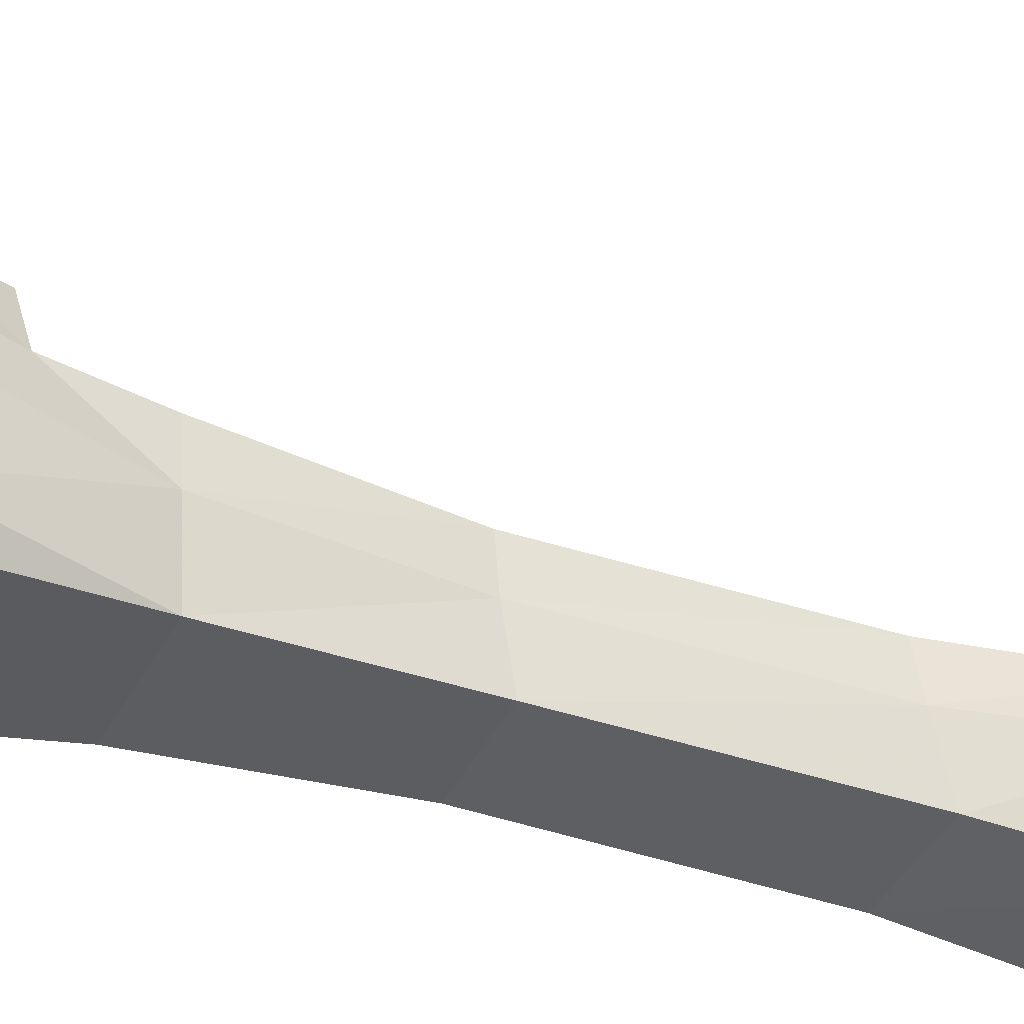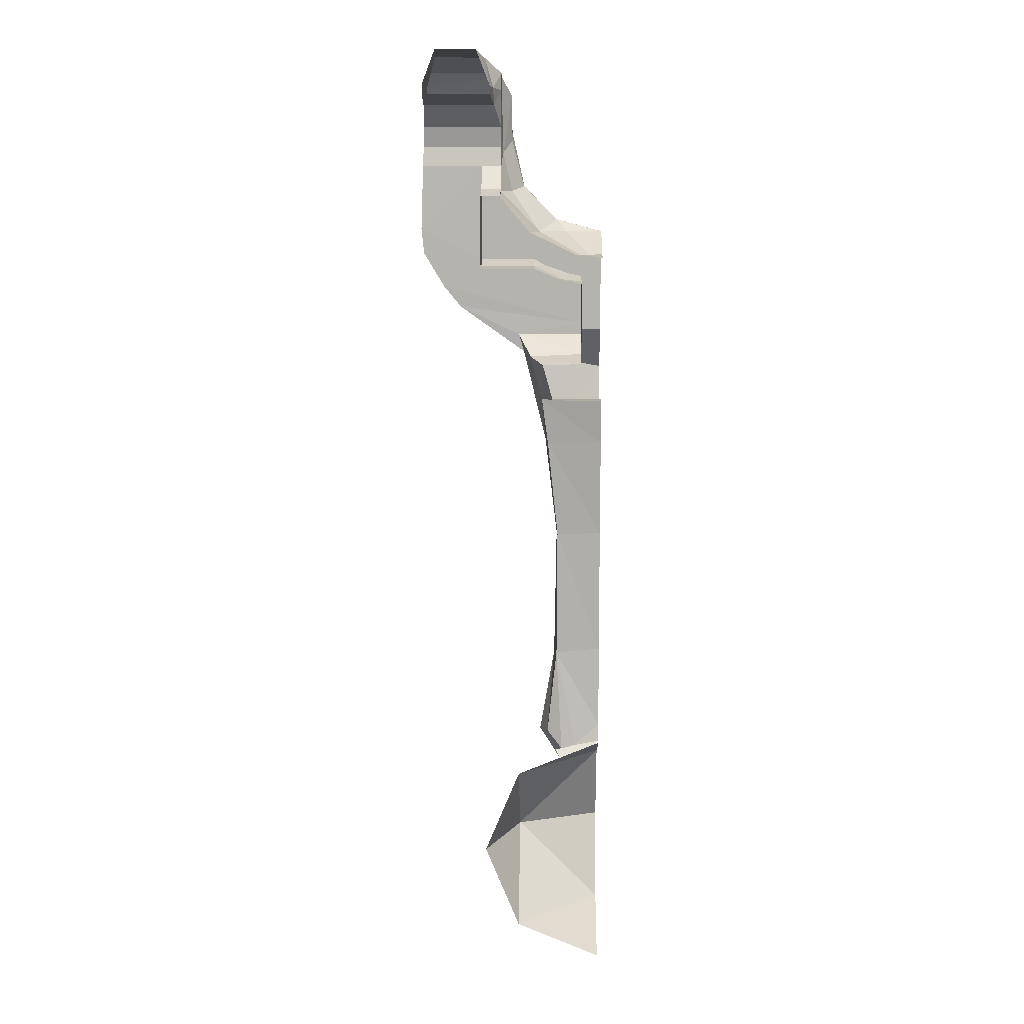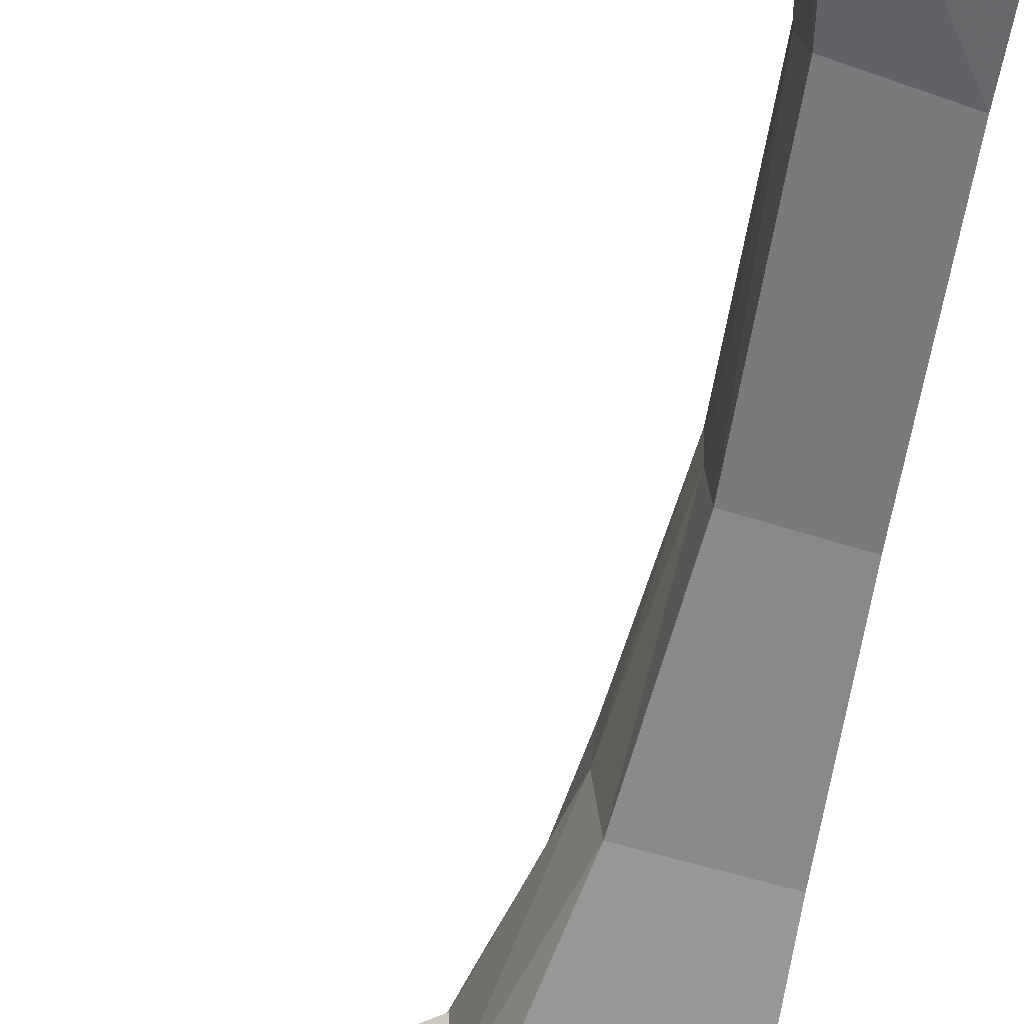
<metadata>
{"format":"obj","ext":"obj","renderer":"f3d","projection":"perspective","resolution":1024,"background":"white","views":[{"elev":-32.4,"azim":63.7,"up":"+Y"},{"elev":9.9,"azim":-178.6,"up":"+Z"},{"elev":-58.6,"azim":169.9,"up":"+Y"}]}
</metadata>
<code>
v 0.467 -0.4623 0.9487
v 0 -0.6168 0.7238
v 0.3874 -0.5547 0.7978
v 0.467 -0.4623 0.9487
v 0 -0.4623 0.9487
v 0 -0.6168 0.7238
v 0 0 0.5858
v 0.2686 0 0.5903
v 0 -0.08735 0.5858
v 0.2497 -0.2773 -1.488
v 0.3332 -0.2824 -1.357
v 0.3039 -0.5162 -1.433
v 0.3874 -0.5547 0.7978
v 0.433 -0.4621 0.8423
v 0.467 -0.4623 0.9487
v 0.433 -0.4621 0.8423
v 0.308 -0.2933 0.3386
v 0.4297 -0.2381 0.839
v 0.433 -0.4621 0.8423
v 0.2928 -0.4929 0.3261
v 0.308 -0.2933 0.3386
v 0.433 -0.4621 0.8423
v 0.3874 -0.5547 0.7978
v 0.2928 -0.4929 0.3261
v 0.2431 -0.2919 -0.1961
v 0.2928 -0.4929 0.3261
v 0.2385 -0.4556 -0.2267
v 0.2431 -0.2919 -0.1961
v 0.308 -0.2933 0.3386
v 0.2928 -0.4929 0.3261
v 0.2541 -0.2929 -0.8988
v 0.2385 -0.4556 -0.2267
v 0.244 -0.4603 -0.9545
v 0.2541 -0.2929 -0.8988
v 0.2431 -0.2919 -0.1961
v 0.2385 -0.4556 -0.2267
v 0.3332 -0.2824 -1.357
v 0.244 -0.4603 -0.9545
v 0.3039 -0.5162 -1.433
v 0.3332 -0.2824 -1.357
v 0.2541 -0.2929 -0.8988
v 0.244 -0.4603 -0.9545
v 0.2906 -0.1512 -1.333
v 0.2101 -0.1157 -1.431
v 0.2412 -0.171 -0.8794
v 0 -0.1187 -1.287
v 0 -0.1461 -0.8462
v 0.2412 -0.171 -0.8794
v 0.2383 -0.173 -0.1892
v 0.2412 -0.171 -0.8794
v 0 -0.1461 -0.8462
v 0 -0.1447 -0.1771
v 0.2946 -0.1557 0.3359
v 0.2383 -0.173 -0.1892
v 0 -0.1447 -0.1771
v 0 -0.112 0.3405
v 0.2946 -0.1557 0.3359
v 0 -0.1447 -0.1771
v 0 -0.112 0.3405
v 0 -0.08735 0.5858
v 0.3288 -0.1426 0.584
v 0.2946 -0.1557 0.3359
v 0 -0.112 0.3405
v 0.3288 -0.1426 0.584
v 0.4297 -0.2381 0.839
v 0.7829 -0.2394 1.088
v 0.7929 -0.4619 1.096
v 0.433 -0.4621 0.8423
v 0.875 -0.2375 1.2
v 0.875 -0.4625 1.2
v 0.7829 -0.2394 1.088
v 0.7829 -0.2394 1.088
v 0.875 -0.4625 1.2
v 0.7929 -0.4619 1.096
v 0.1125 -0.1453 0.8317
v 0.392 -0.1272 0.8197
v 0.1125 0 0.7887
v 0.1125 0 0.7887
v 0.392 -0.1272 0.8197
v 0.3229 0 0.7821
v 0.1125 -0.2368 0.9365
v 0.4571 -0.2351 0.934
v 0.1125 -0.1453 0.8317
v 0.1125 -0.1453 0.8317
v 0.4571 -0.2351 0.934
v 0.392 -0.1272 0.8197
v 0.4297 -0.2381 0.839
v 0.4571 -0.2351 0.934
v 0.7829 -0.2394 1.088
v 0.433 -0.4621 0.8423
v 0.7929 -0.4619 1.096
v 0.467 -0.4623 0.9487
v 0.3288 -0.1426 0.584
v 0 -0.08735 0.5858
v 0.2686 0 0.5903
v 0 -0.6168 0.7238
v 0 -0.5475 0.327
v 0.2928 -0.4929 0.3261
v 0.3874 -0.5547 0.7978
v 0 -0.5475 0.327
v 0 -0.5042 -0.2205
v 0.2385 -0.4556 -0.2267
v 0.2928 -0.4929 0.3261
v 0.244 -0.4603 -0.9545
v 0.2385 -0.4556 -0.2267
v 0 -0.5042 -0.2205
v 0 -0.5115 -0.9319
v 0.244 -0.4603 -0.9545
v 0 -0.5115 -0.9319
v 0.3039 -0.5162 -1.433
v 0.3039 -0.5162 -1.433
v 0 -0.5115 -0.9319
v 0 -0.5645 -1.399
v 0 -0.5645 -1.399
v 0 -0.4529 -1.547
v 0.2149 -0.4018 -1.59
v 0.3039 -0.5162 -1.433
v 0.3288 -0.1426 0.584
v 0.3229 0 0.7821
v 0.392 -0.1272 0.8197
v 0.3288 -0.1426 0.584
v 0.2686 0 0.5903
v 0.3229 0 0.7821
v 0.4297 -0.2381 0.839
v 0.392 -0.1272 0.8197
v 0.4571 -0.2351 0.934
v 0.308 -0.2933 0.3386
v 0.3288 -0.1426 0.584
v 0.4297 -0.2381 0.839
v 0.2946 -0.1557 0.3359
v 0.3288 -0.1426 0.584
v 0.308 -0.2933 0.3386
v 0.3288 -0.1426 0.584
v 0.392 -0.1272 0.8197
v 0.4297 -0.2381 0.839
v 0.2383 -0.173 -0.1892
v 0.308 -0.2933 0.3386
v 0.2431 -0.2919 -0.1961
v 0.2383 -0.173 -0.1892
v 0.2946 -0.1557 0.3359
v 0.308 -0.2933 0.3386
v 0.2412 -0.171 -0.8794
v 0.2431 -0.2919 -0.1961
v 0.2541 -0.2929 -0.8988
v 0.2412 -0.171 -0.8794
v 0.2383 -0.173 -0.1892
v 0.2431 -0.2919 -0.1961
v 0.2906 -0.1512 -1.333
v 0.2541 -0.2929 -0.8988
v 0.3332 -0.2824 -1.357
v 0.2906 -0.1512 -1.333
v 0.2412 -0.171 -0.8794
v 0.2541 -0.2929 -0.8988
v 0.3332 -0.2824 -1.357
v 0.2101 -0.1157 -1.431
v 0.2906 -0.1512 -1.333
v 0.3332 -0.2824 -1.357
v 0.2497 -0.2773 -1.488
v 0.2101 -0.1157 -1.431
v 0.2502 -0.4625 1.567
v 0.2502 -0.3955 1.567
v 0 -0.3955 1.5
v 0 -0.4625 1.5
v 0.2502 -0.3955 1.567
v 0.2502 -0.4625 1.567
v 0.4329 -0.4625 1.75
v 0.4329 -0.3955 1.75
v 0.5 -0.4572 2.047
v 0.5 -0.3955 2
v 0.4329 -0.3955 1.75
v 0.4329 -0.4625 1.75
v 0.5 -0.4572 2.047
v 0.4329 -0.3955 1.75
v 0.9818 -0.4569 2.05
v 0.999 -0.4625 1.517
v 0.9879 -0.2483 1.86
v 0.9849 -0.2687 1.962
v 0.999 -0.4625 1.517
v 0.999 -0.2375 1.517
v 0.9879 -0.2483 1.86
v 0.4329 -0.4625 1.75
v 0.875 -0.4625 1.2
v 0.985 -0.4625 1.381
v 0.999 -0.4625 1.517
v 0.4329 -0.4625 1.75
v 0.999 -0.4625 1.517
v 0.9818 -0.4569 2.05
v 0.5 -0.4572 2.047
v 0.999 -0.2375 1.517
v 0.999 -0.4625 1.517
v 0.985 -0.4625 1.381
v 0.985 -0.2375 1.381
v 0.985 -0.2375 1.381
v 0.985 -0.4625 1.381
v 0.875 -0.4625 1.2
v 0.875 -0.2375 1.2
v 0.2365 0 1.249
v 0.2129 -0.07405 1.245
v 0.1125 0 1.221
v 0.2129 -0.07405 1.245
v 0.1509 -0.1202 1.236
v 0.1125 0 1.221
v 0.1509 -0.1202 1.236
v 0.1125 -0.1268 1.231
v 0.1125 0 1.221
v 0.6625 -0.1208 1.317
v 0.6625 0 1.306
v 0.6625 0 1.694
v 0.6625 -0.2375 1.351
v 0.985 -0.2375 1.381
v 0.875 -0.2375 1.2
v 0.6625 -0.2375 1.351
v 0.999 -0.2375 1.517
v 0.999 -0.2375 1.517
v 0.6625 -0.2375 1.351
v 0.6625 -0.2483 1.86
v 0.999 -0.2375 1.517
v 0.6625 -0.2483 1.86
v 0.9879 -0.2483 1.86
v 0.6625 -0.1343 1.73
v 0.6625 -0.2483 1.86
v 0.6625 -0.2375 1.351
v 0.5563 -0.1343 1.73
v 0.5563 -0.2483 1.86
v 0.6625 -0.2483 1.86
v 0.6625 -0.1343 1.73
v 0.9849 -0.2687 1.962
v 0.9879 -0.2483 1.86
v 0.6625 -0.2483 1.86
v 0.5563 -0.2687 1.962
v 0.5563 -0.2483 1.86
v 0.5563 -0.2687 1.962
v 0.6625 -0.2483 1.86
v 0.6625 0 1.694
v 0.6625 -0.1343 1.73
v 0.6625 -0.2375 1.351
v 0.2129 -0.07405 1.245
v 0.3111 -0.2375 1.317
v 0.1835 -0.2375 1.272
v 0.1509 -0.1202 1.236
v 0.2129 -0.07405 1.245
v 0.1835 -0.2375 1.272
v 0.1509 -0.1202 1.236
v 0.1835 -0.2375 1.272
v 0.1125 -0.2375 1.258
v 0.1125 -0.1268 1.231
v 0.9431 -0.2905 2.36
v 0.9723 -0.3653 2.284
v 0.9723 0 2.284
v 0.9148 -0.1524 2.433
v 0.9036 0 2.462
v 0.9148 -0.1524 2.433
v 0.9723 0 2.284
v 0.9723 -0.3653 2.284
v 0.9753 -0.4183 2.197
v 0.9755 -0.1464 2.182
v 0.9723 0 2.284
v 0.9741 0 2.231
v 0.9723 0 2.284
v 0.9755 -0.1464 2.182
v 0.5927 -0.1464 2.182
v 0.61 0 2.231
v 0.9741 0 2.231
v 0.9755 -0.1464 2.182
v 0.9755 -0.1464 2.182
v 0.9753 -0.4183 2.197
v 0.9787 -0.2483 2.065
v 0.9818 -0.4569 2.05
v 0.9787 -0.2483 2.065
v 0.9753 -0.4183 2.197
v 0.5563 -0.2483 2.065
v 0.5927 -0.1464 2.182
v 0.9755 -0.1464 2.182
v 0.9787 -0.2483 2.065
v 0.9753 -0.4183 2.197
v 0.5 -0.4572 2.047
v 0.9818 -0.4569 2.05
v 0.9753 -0.4183 2.197
v 0.5 -0.4244 2.184
v 0.5 -0.4572 2.047
v 0.5 -0.3955 2.24
v 0.9753 -0.4183 2.197
v 0.9723 -0.3653 2.284
v 0.5 -0.3955 2.24
v 0.5 -0.4244 2.184
v 0.9753 -0.4183 2.197
v 0.9723 -0.3653 2.284
v 0.5563 -0.3115 2.342
v 0.5 -0.3955 2.24
v 0.9723 -0.3653 2.284
v 0.9431 -0.2905 2.36
v 0.5563 -0.3115 2.342
v 0.61 0 2.231
v 0.5927 -0.1464 2.182
v 0.5963 -0.1163 2.27
v 0.61 0 2.272
v 0.6845 0 2.462
v 0.6423 -0.1612 2.429
v 0.9148 -0.1524 2.433
v 0.9148 -0.1524 2.433
v 0.9036 0 2.462
v 0.6845 0 2.462
v 0.6423 -0.1612 2.429
v 0.6845 0 2.462
v 0.61 0 2.272
v 0.5963 -0.1163 2.27
v 0.6423 -0.1612 2.429
v 0.61 0 2.272
v 0.5563 0 1.694
v 0.5563 -0.1343 1.73
v 0.6625 -0.1343 1.73
v 0.6625 0 1.694
v 0.5963 -0.1163 2.27
v 0.5927 -0.1464 2.182
v 0.5563 -0.2255 2.263
v 0.5563 -0.2255 2.263
v 0.5927 -0.1464 2.182
v 0.5563 -0.2483 2.065
v 0.5563 -0.2255 2.263
v 0.5563 -0.2483 2.065
v 0.5563 -0.3115 2.342
v 0.5563 -0.2932 2.358
v 0.5473 -0.3116 1.929
v 0.5563 -0.3115 2.342
v 0.5563 -0.2483 2.065
v 0.5473 -0.3116 1.929
v 0.5563 -0.2483 2.065
v 0.5563 -0.2687 1.962
v 0.5473 -0.3116 1.929
v 0.5563 -0.2687 1.962
v 0.5563 -0.2483 1.86
v 0.5473 -0.3116 1.929
v 0.5563 -0.2483 1.86
v 0.5563 -0.1603 1.721
v 0.4973 -0.2872 1.723
v 0.5563 -0.1343 1.73
v 0.5563 -0.1603 1.721
v 0.5563 -0.2483 1.86
v 0.5563 0 1.688
v 0.5563 -0.1603 1.721
v 0.5563 -0.1343 1.73
v 0.5563 0 1.694
v 0.3738 -0.1192 1.317
v 0.3726 0 1.306
v 0.6625 0 1.306
v 0.6625 -0.1208 1.317
v 0.3771 -0.2375 1.351
v 0.3738 -0.1192 1.317
v 0.6625 -0.1208 1.317
v 0.6625 -0.2375 1.351
v 0.3726 0 1.306
v 0.3738 -0.1192 1.317
v 0.2129 -0.07405 1.245
v 0.2365 0 1.249
v 0.3111 -0.2375 1.317
v 0.2129 -0.07405 1.245
v 0.3738 -0.1192 1.317
v 0.3111 -0.2375 1.317
v 0.3738 -0.1192 1.317
v 0.3771 -0.2375 1.351
v 0.5563 -0.2932 2.358
v 0.5963 -0.1163 2.27
v 0.5563 -0.2255 2.263
v 0.6423 -0.1612 2.429
v 0.5963 -0.1163 2.27
v 0.5563 -0.2932 2.358
v 0.9431 -0.2905 2.36
v 0.9148 -0.1524 2.433
v 0.6423 -0.1612 2.429
v 0.5563 -0.2932 2.358
v 0.5563 -0.3115 2.342
v 0.9431 -0.2905 2.36
v 0.5563 -0.2932 2.358
v 0.5 -0.4244 2.184
v 0.5 -0.3955 2.24
v 0.5 -0.3955 2
v 0.5 -0.4572 2.047
v 0.5563 -0.3115 2.342
v 0.5473 -0.3116 1.929
v 0.5 -0.3955 2.24
v 0.5 -0.3955 2
v 0.5 -0.3955 2.24
v 0.5473 -0.3116 1.929
v 0.123 -0.071 1.379
v 0 0 1.363
v 0.071 -0.123 1.379
v 0 0 1.363
v 0 -0.1415 1.378
v 0.071 -0.123 1.379
v 0.1988 -0.3443 1.502
v 0.3443 -0.1988 1.502
v 0.123 -0.071 1.379
v 0.071 -0.123 1.379
v 0.3443 -0.1988 1.502
v 0.3976 0 1.502
v 0.142 0 1.379
v 0.123 -0.071 1.379
v 0 -0.3955 1.5
v 0.1988 -0.3443 1.502
v 0.071 -0.123 1.379
v 0 -0.1415 1.378
v 0.2502 -0.3955 1.567
v 0.1988 -0.3443 1.502
v 0 -0.3955 1.5
v 0.3976 0 1.502
v 0.3443 -0.1988 1.502
v 0.5563 0 1.688
v 0.5563 0 1.688
v 0.3443 -0.1988 1.502
v 0.5563 -0.1603 1.721
v 0.3443 -0.1988 1.502
v 0.4973 -0.2872 1.723
v 0.5563 -0.1603 1.721
v 0.1988 -0.3443 1.502
v 0.2502 -0.3955 1.567
v 0.3443 -0.1988 1.502
v 0.3443 -0.1988 1.502
v 0.2502 -0.3955 1.567
v 0.4329 -0.3955 1.75
v 0.4973 -0.2872 1.723
v 0.5473 -0.3116 1.929
v 0.4329 -0.3955 1.75
v 0.5 -0.3955 2
v 0.5473 -0.3116 1.929
v 0.4973 -0.2872 1.723
v 0.4329 -0.3955 1.75
v 0 0 1.363
v 0.123 -0.071 1.379
v 0.142 0 1.379
v 0.9787 -0.2483 2.065
v 0.9818 -0.4569 2.05
v 0.9849 -0.2687 1.962
v 0.9787 -0.2483 2.065
v 0.9849 -0.2687 1.962
v 0.5563 -0.2687 1.962
v 0.5563 -0.2483 2.065
v 0.3771 -0.2375 1.351
v 0.6625 -0.2375 1.351
v 0.875 -0.2375 1.2
v 0.3111 -0.2375 1.317
v 0.1835 -0.2375 1.272
v 0.3111 -0.2375 1.317
v 0.875 -0.2375 1.2
v 0.1125 -0.2375 1
v 0.1125 -0.2375 1.258
v 0.1835 -0.2375 1.272
v 0.1125 -0.2375 1
v 0.1125 -0.1268 1.231
v 0.1125 -0.2375 1.258
v 0.1125 -0.2375 1
v 0.1125 0 1
v 0.1125 0 1
v 0.1125 0 1.221
v 0.1125 -0.1268 1.231
v 0.875 -0.4625 1.2
v 0.4329 -0.4625 1.75
v 0.2502 -0.4625 1.567
v 0 -0.4625 1
v 0 -0.4625 1.5
v 0 -0.4625 1
v 0.2502 -0.4625 1.567
v 0.7929 -0.4619 1.096
v 0.875 -0.4625 1.2
v 0 -0.4625 1
v 0.467 -0.4623 0.9487
v 0 -0.4623 0.9487
v 0.467 -0.4623 0.9487
v 0 -0.4625 1
v 0.1125 0 1
v 0.1125 -0.2375 1
v 0.1125 -0.2368 0.9365
v 0.1125 -0.1453 0.8317
v 0.1125 0 1
v 0.1125 -0.1453 0.8317
v 0.1125 0 0.7887
v 0.4571 -0.2351 0.934
v 0.1125 -0.2368 0.9365
v 0.1125 -0.2375 1
v 0.4571 -0.2351 0.934
v 0.1125 -0.2375 1
v 0.7829 -0.2394 1.088
v 0.7829 -0.2394 1.088
v 0.1125 -0.2375 1
v 0.875 -0.2375 1.2
v 0 0 -2.64
v 0.4529 0 -2.453
v 0 -0.4529 -2.453
v 0.4529 -0.4529 -2
v 0 -0.6405 -2
v 0 -0.4529 -2.453
v 0.4529 0 -2.453
v 0.4529 -0.4529 -2
v 0 -0.4529 -2.453
v 0.6405 0 -2
v 0.4529 -0.4529 -2
v 0.4529 0 -2.453
v 0 0 -1.359
v 0.4529 0 -1.547
v 0 -0.4529 -1.547
v 0.4529 -0.4529 -2
v 0 -0.6405 -2
v 0 -0.4529 -1.547
v 0.4529 0 -1.547
v 0.4529 -0.4529 -2
v 0 -0.4529 -1.547
v 0.6405 0 -2
v 0.4529 -0.4529 -2
v 0.4529 0 -1.547
v 0.3039 -0.5162 -1.433
v 0.2149 -0.4018 -1.59
v 0.2448 -0.3037 -1.504
v 0.3039 -0.5162 -1.433
v 0.2448 -0.3037 -1.504
v 0.2497 -0.2773 -1.488
v 0.1341 -0.111 -1.408
v 0 -0.1006 -1.38
v 0 -0.1187 -1.287
v 0.1341 -0.111 -1.408
v 0 -0.1187 -1.287
v 0.2412 -0.171 -0.8794
v 0.1341 -0.111 -1.408
v 0.2412 -0.171 -0.8794
v 0.2101 -0.1157 -1.431
g mesh6855978
f 1 2 3
f 4 5 6
f 7 8 9
f 10 11 12
f 13 14 15
f 16 17 18
f 19 20 21
f 22 23 24
f 25 26 27
f 28 29 30
f 31 32 33
f 34 35 36
f 37 38 39
f 40 41 42
f 43 44 45
f 46 47 48
f 49 50 51
f 51 52 49
f 53 54 55
f 56 57 58
f 59 60 61
f 62 63 64
f 65 66 67
f 67 68 65
f 69 70 71
f 72 73 74
f 75 76 77
f 78 79 80
f 81 82 83
f 84 85 86
f 87 88 89
f 90 91 92
f 93 94 95
f 96 97 98
f 98 99 96
f 100 101 102
f 102 103 100
f 104 105 106
f 106 107 104
f 108 109 110
f 111 112 113
f 114 115 116
f 116 117 114
f 118 119 120
f 121 122 123
f 124 125 126
f 127 128 129
f 130 131 132
f 133 134 135
f 136 137 138
f 139 140 141
f 142 143 144
f 145 146 147
f 148 149 150
f 151 152 153
f 154 155 156
f 157 158 159
g mesh6855980
f 160 161 162
f 162 163 160
f 164 165 166
f 166 167 164
f 168 169 170
f 171 172 173
f 174 175 176
f 176 177 174
f 178 179 180
f 181 182 183
f 183 184 181
f 185 186 187
f 187 188 185
f 189 190 191
f 191 192 189
f 193 194 195
f 195 196 193
f 197 198 199
f 200 201 202
f 203 204 205
f 206 207 208
f 208 209 206
f 210 211 212
f 212 213 210
f 214 215 216
f 217 218 219
f 220 221 222
f 223 224 225
f 225 226 223
f 227 228 229
f 229 230 227
f 231 232 233
f 234 235 236
f 237 238 239
f 240 241 242
f 243 244 245
f 245 246 243
f 247 248 249
f 249 250 247
f 251 252 253
f 254 255 256
f 256 257 254
f 258 259 260
f 261 262 263
f 263 264 261
f 265 266 267
f 268 269 270
f 271 272 273
f 273 274 271
f 275 276 277
f 278 279 280
f 281 282 283
f 284 285 286
f 287 288 289
f 290 291 292
f 293 294 295
f 295 296 293
f 297 298 299
f 300 301 302
f 303 304 305
f 306 307 308
f 309 310 311
f 311 312 309
f 313 314 315
f 316 317 318
f 319 320 321
f 321 322 319
f 323 324 325
f 326 327 328
f 329 330 331
f 332 333 334
f 334 335 332
f 336 337 338
f 339 340 341
f 341 342 339
f 343 344 345
f 345 346 343
f 347 348 349
f 349 350 347
f 351 352 353
f 353 354 351
f 355 356 357
f 358 359 360
f 361 362 363
f 364 365 366
f 367 368 369
f 369 370 367
f 371 372 373
f 374 375 376
f 376 377 374
f 378 379 380
f 381 382 383
f 384 385 386
f 387 388 389
f 390 391 392
f 392 393 390
f 394 395 396
f 396 397 394
f 398 399 400
f 400 401 398
f 402 403 404
f 405 406 407
f 408 409 410
f 411 412 413
f 414 415 416
f 417 418 419
f 419 420 417
f 421 422 423
f 424 425 426
f 427 428 429
f 430 431 432
f 433 434 435
f 435 436 433
f 437 438 439
f 439 440 437
f 441 442 443
f 443 444 441
f 445 446 447
f 448 449 450
f 450 451 448
f 452 453 454
f 455 456 457
f 457 458 455
f 459 460 461
g mesh6855982
f 462 463 464
f 464 465 462
f 466 467 468
f 469 470 471
f 471 472 469
f 473 474 475
f 476 477 478
f 479 480 481
f 482 483 484
g mesh6855985
f 485 486 487
f 488 489 490
f 491 492 493
f 494 495 496
g mesh6855987
f 497 499 498
f 500 502 501
f 503 505 504
f 506 508 507
g mesh6855990
f 509 510 511
f 512 513 514
f 515 516 517
f 518 519 520
f 521 522 523

</code>
